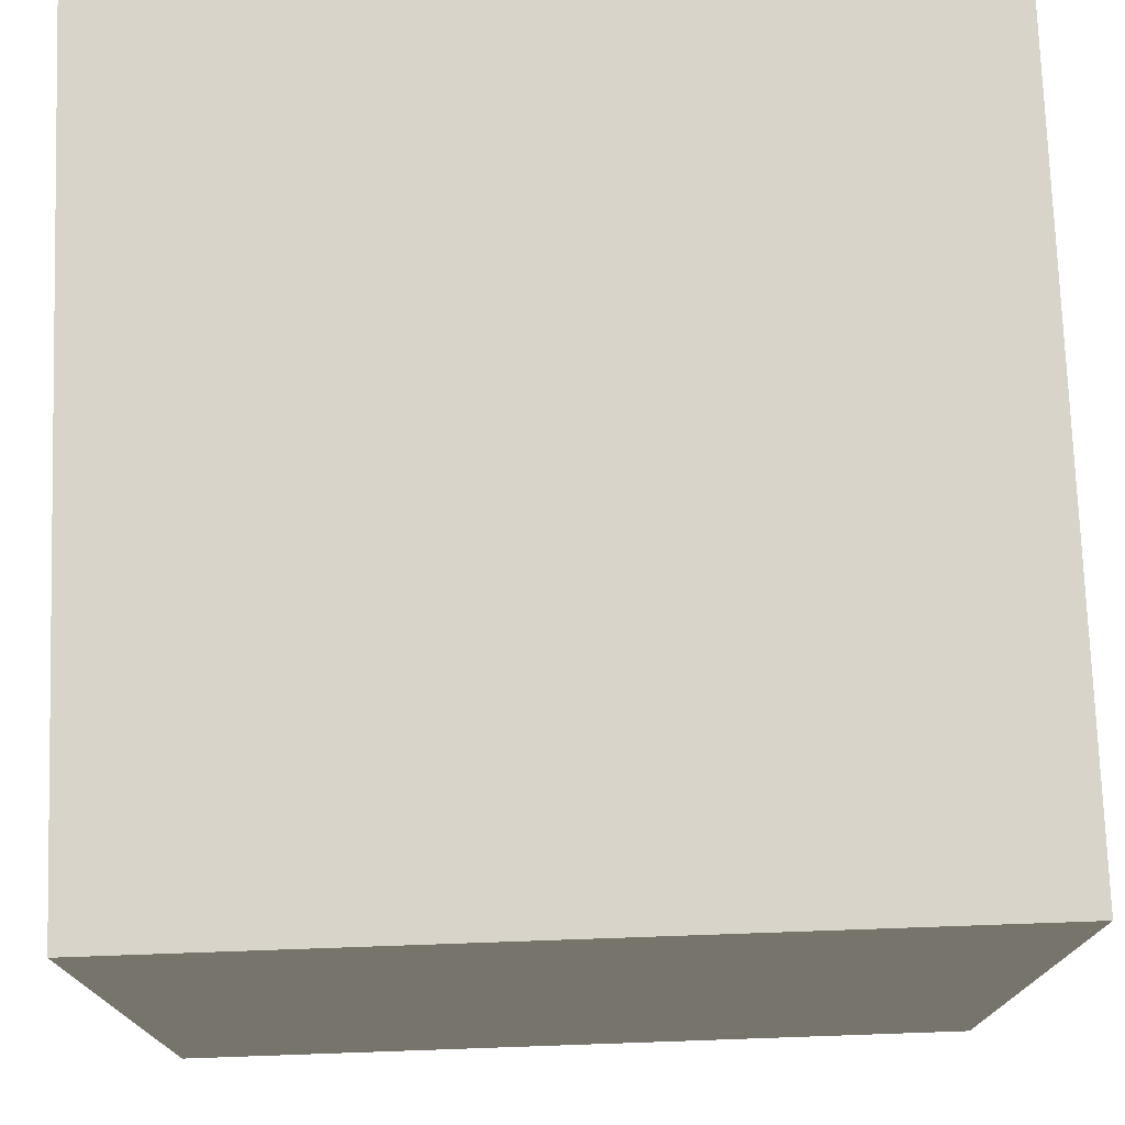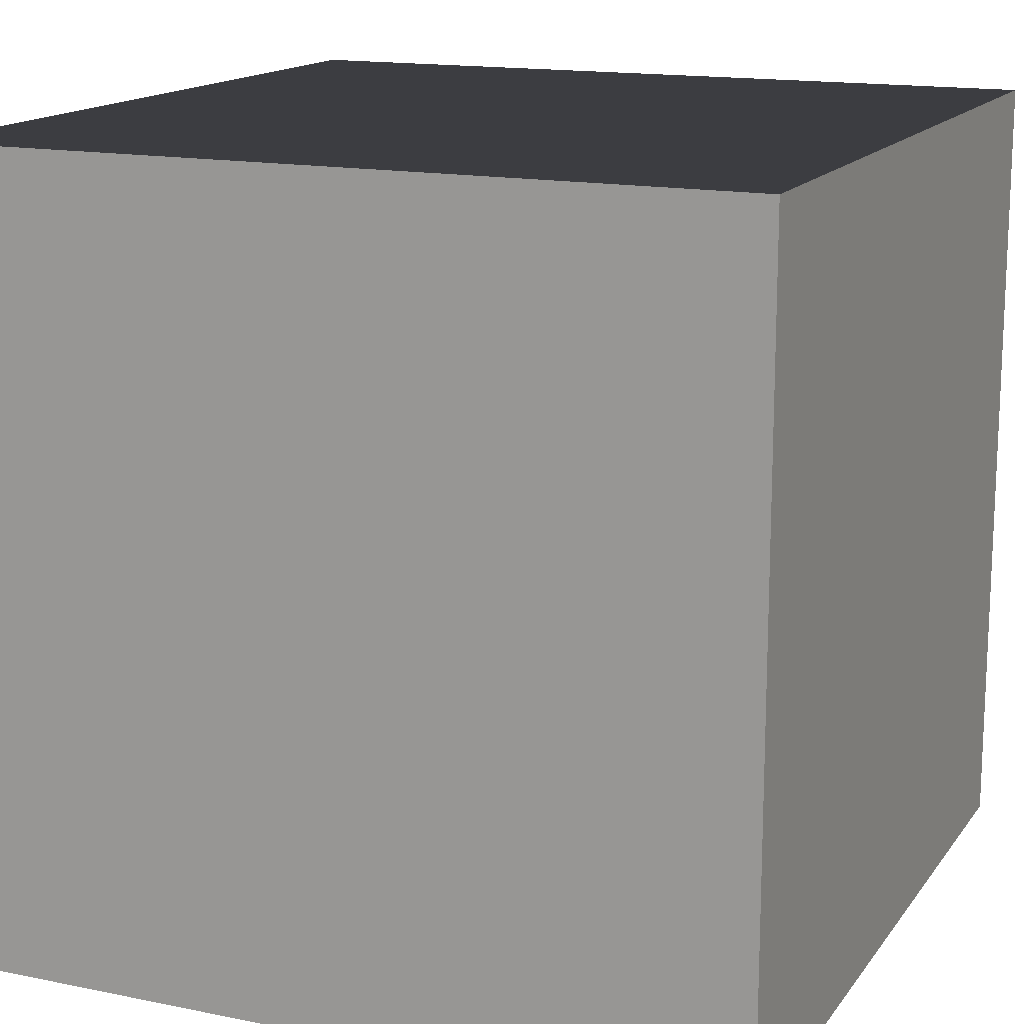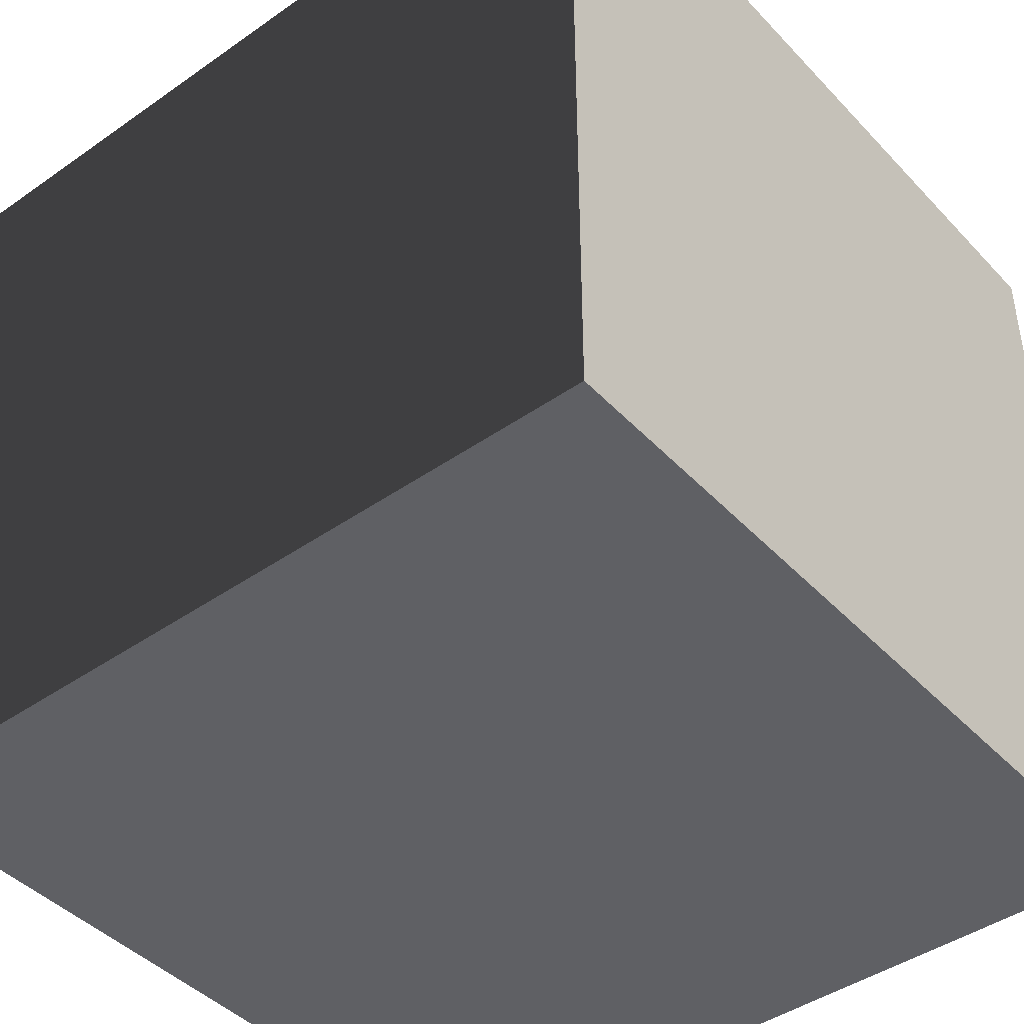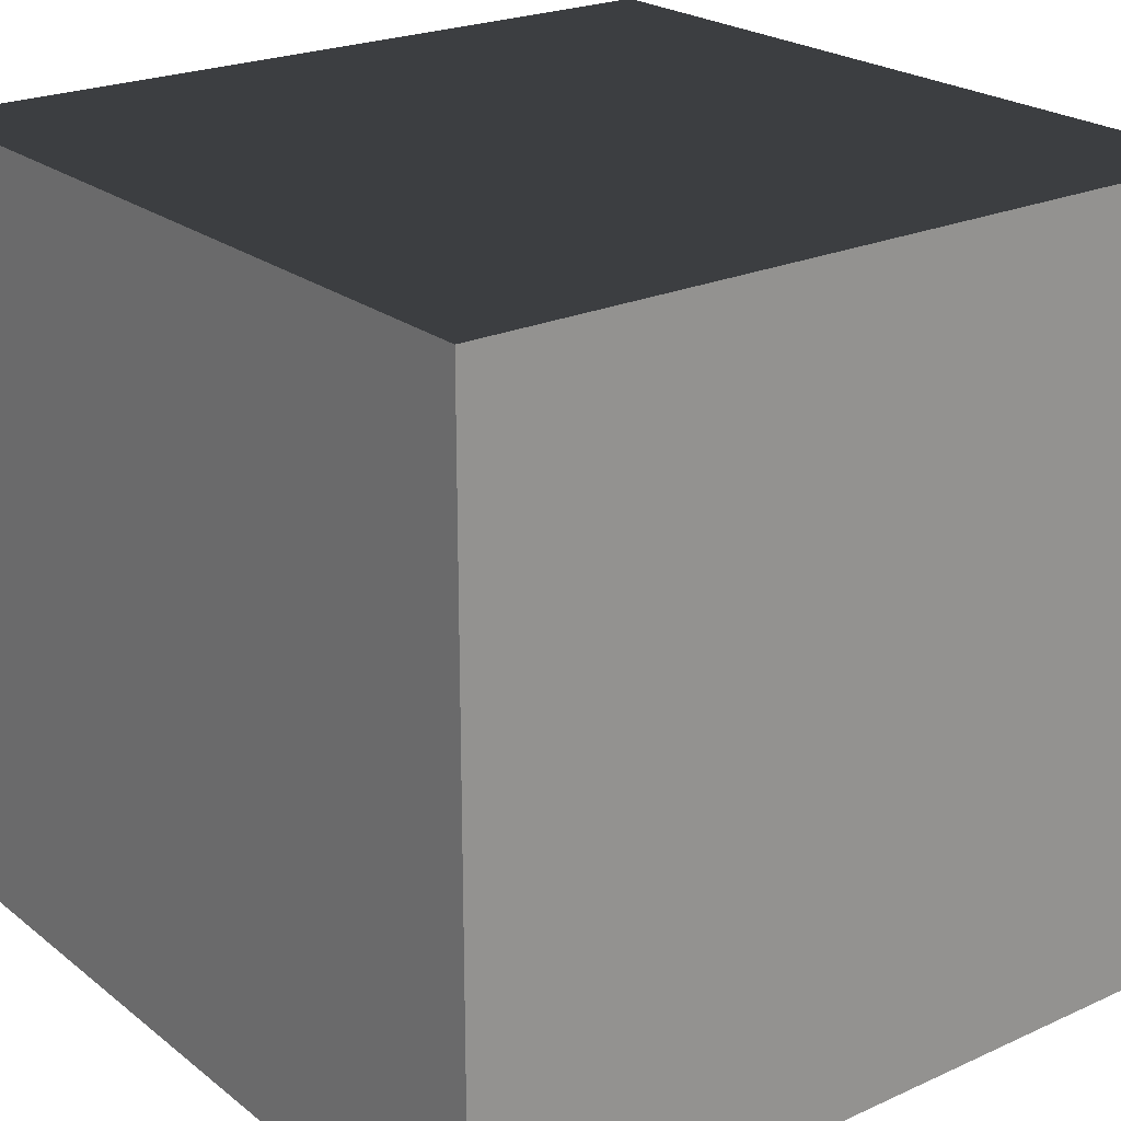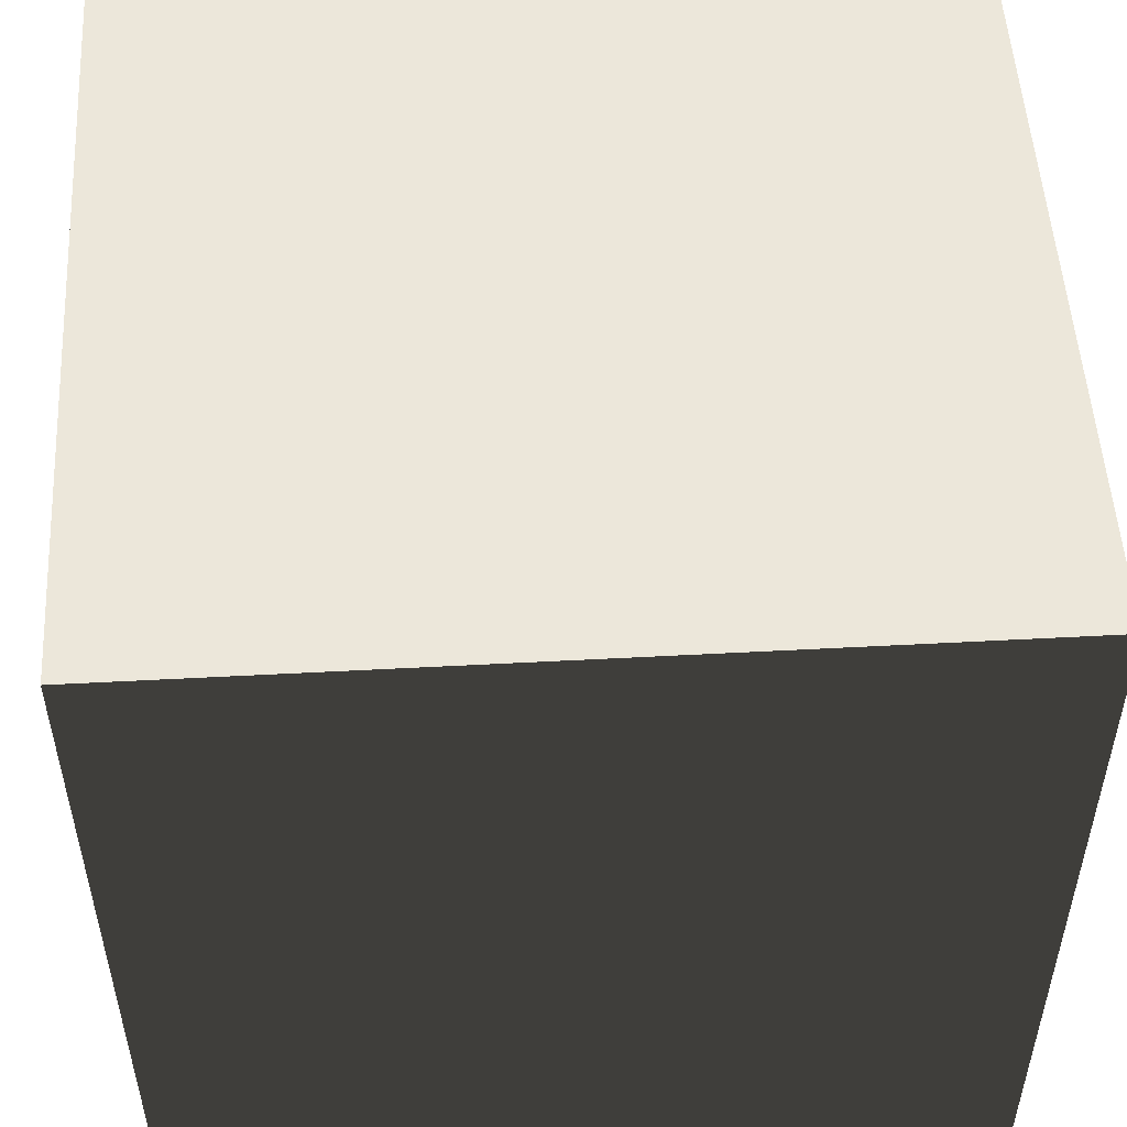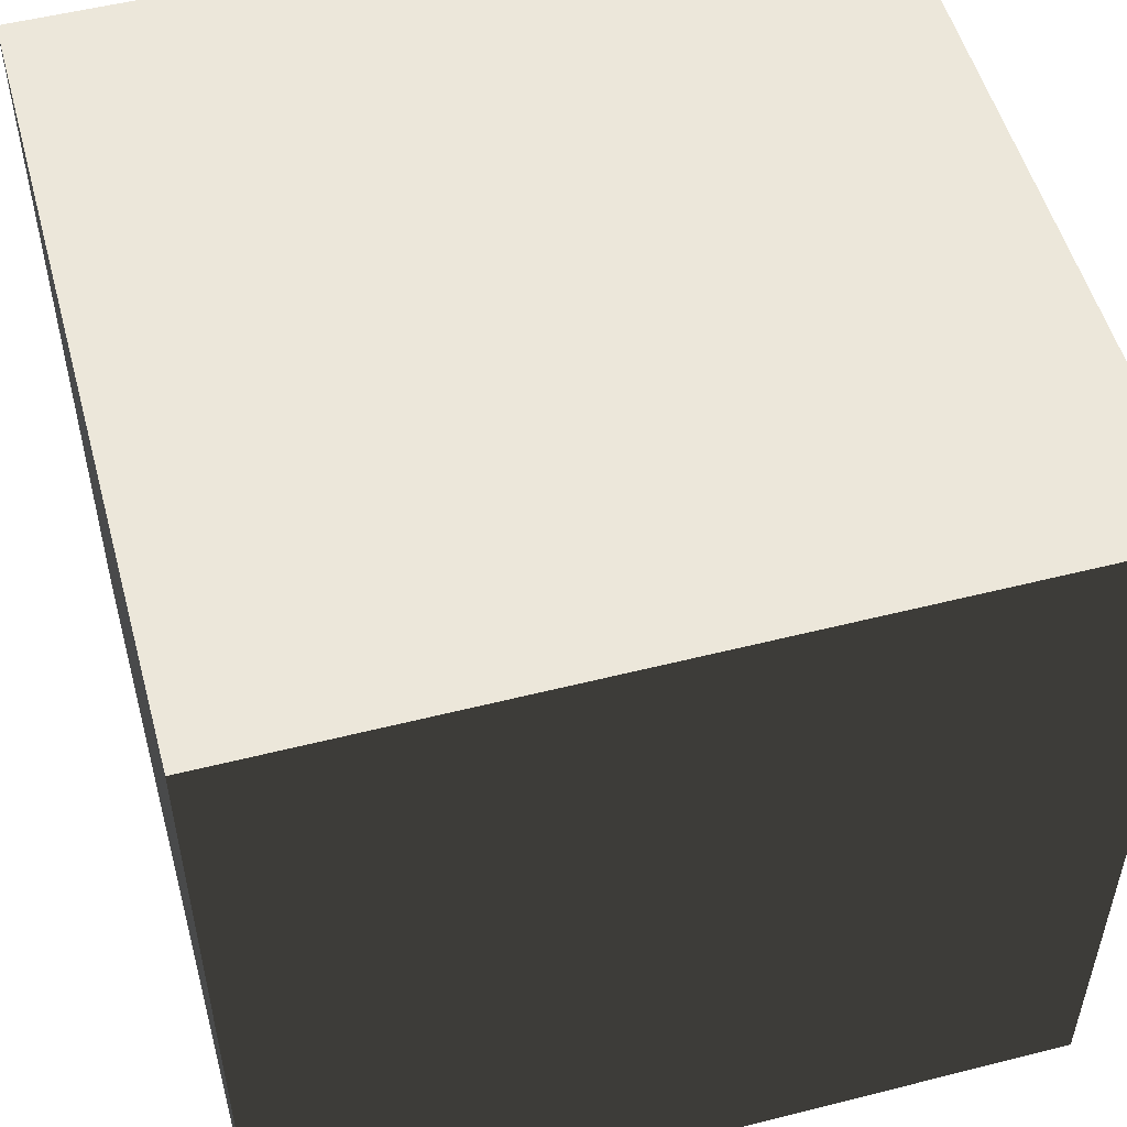
<metadata>
{"format":"obj","ext":"obj","renderer":"f3d","projection":"perspective","resolution":1024,"background":"white","views":[{"elev":75.0,"azim":178.0,"up":"+Y"},{"elev":15.3,"azim":-66.6,"up":"+Z"},{"elev":-43.6,"azim":39.5,"up":"+Y"},{"elev":23.0,"azim":52.4,"up":"+Z"},{"elev":52.1,"azim":176.7,"up":"+Y"},{"elev":52.9,"azim":164.8,"up":"+Y"}]}
</metadata>
<code>
v 0.5 0.5 0.5
v 0.5 0.5 -0.5
v -0.5 0.5 -0.5
v -0.5 0.5 0.5
v 0.5 -0.5 0.5
v 0.5 -0.5 -0.5
v -0.5 -0.5 -0.5
v -0.5 -0.5 0.5
f 1 2 3
f 1 3 4
f 5 7 6
f 5 8 7
f 1 5 2
f 5 6 2
f 2 6 3
f 6 7 3
f 3 7 4
f 7 8 4
f 4 8 5
f 1 4 5

</code>
